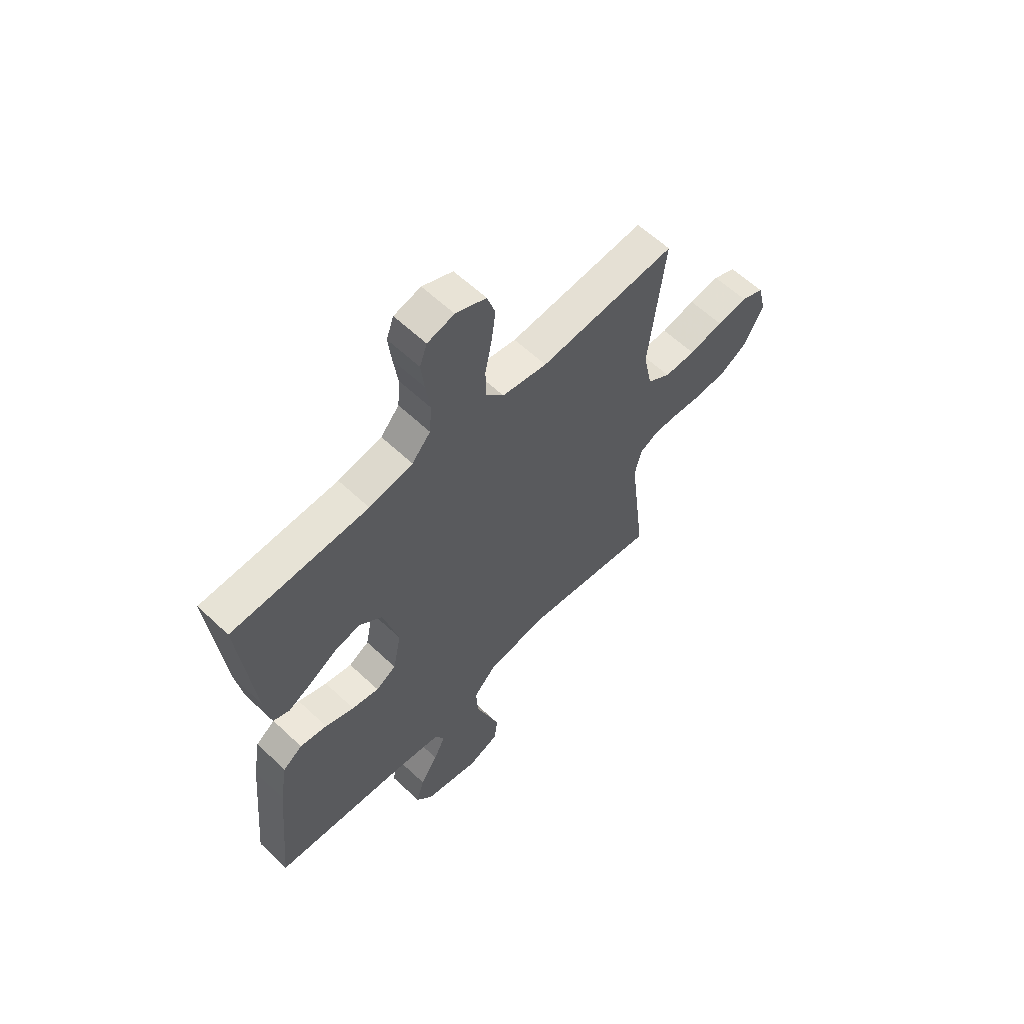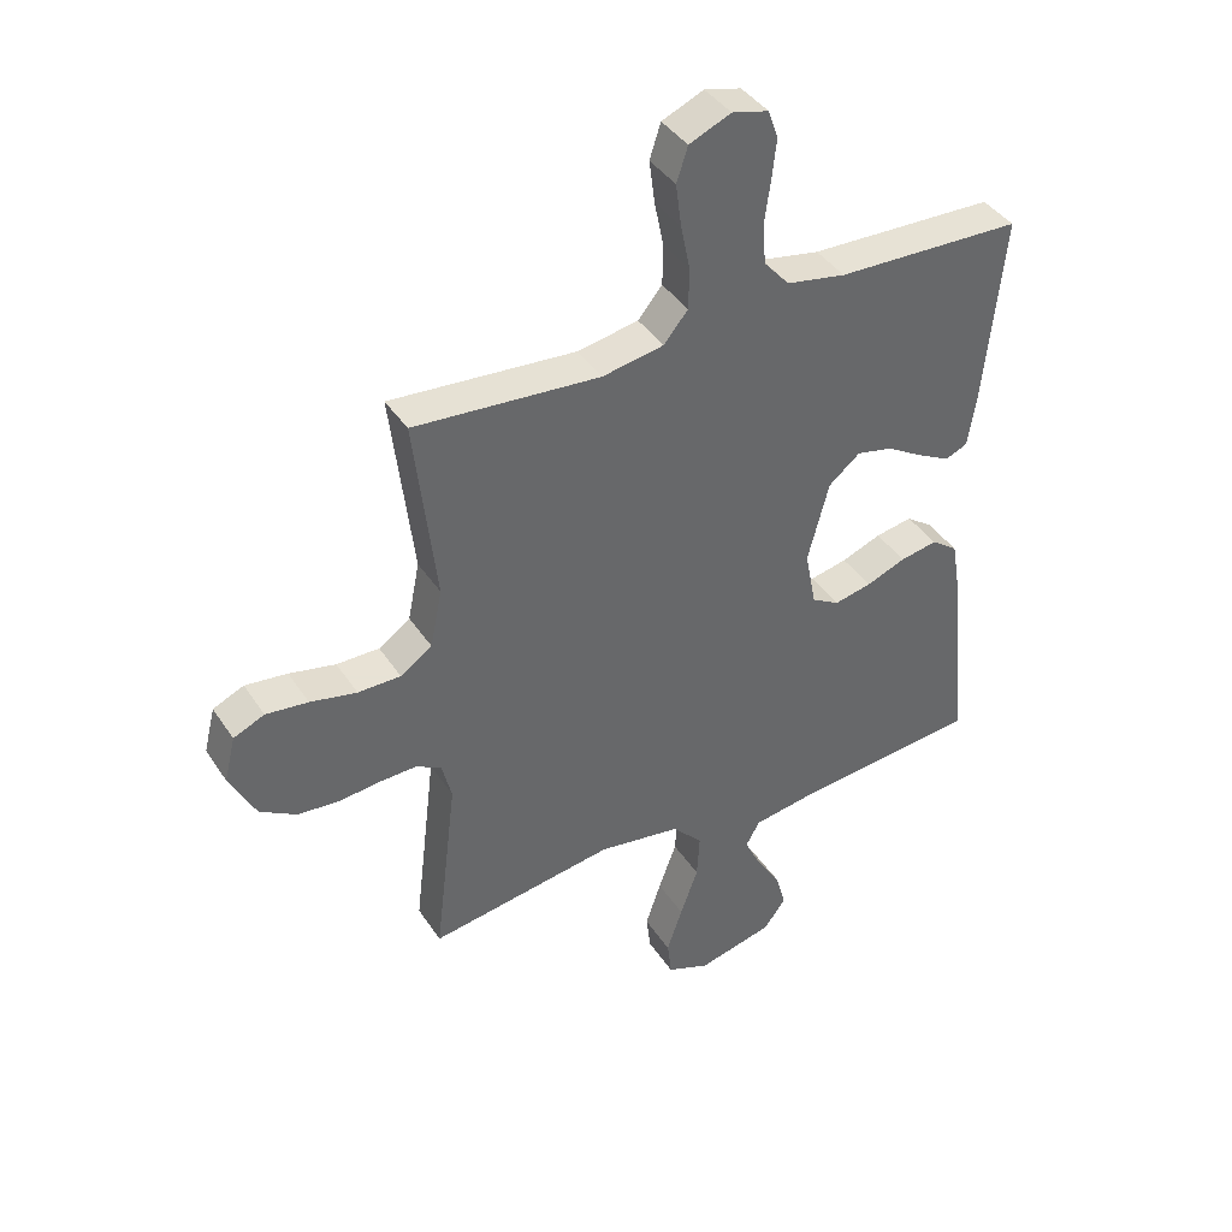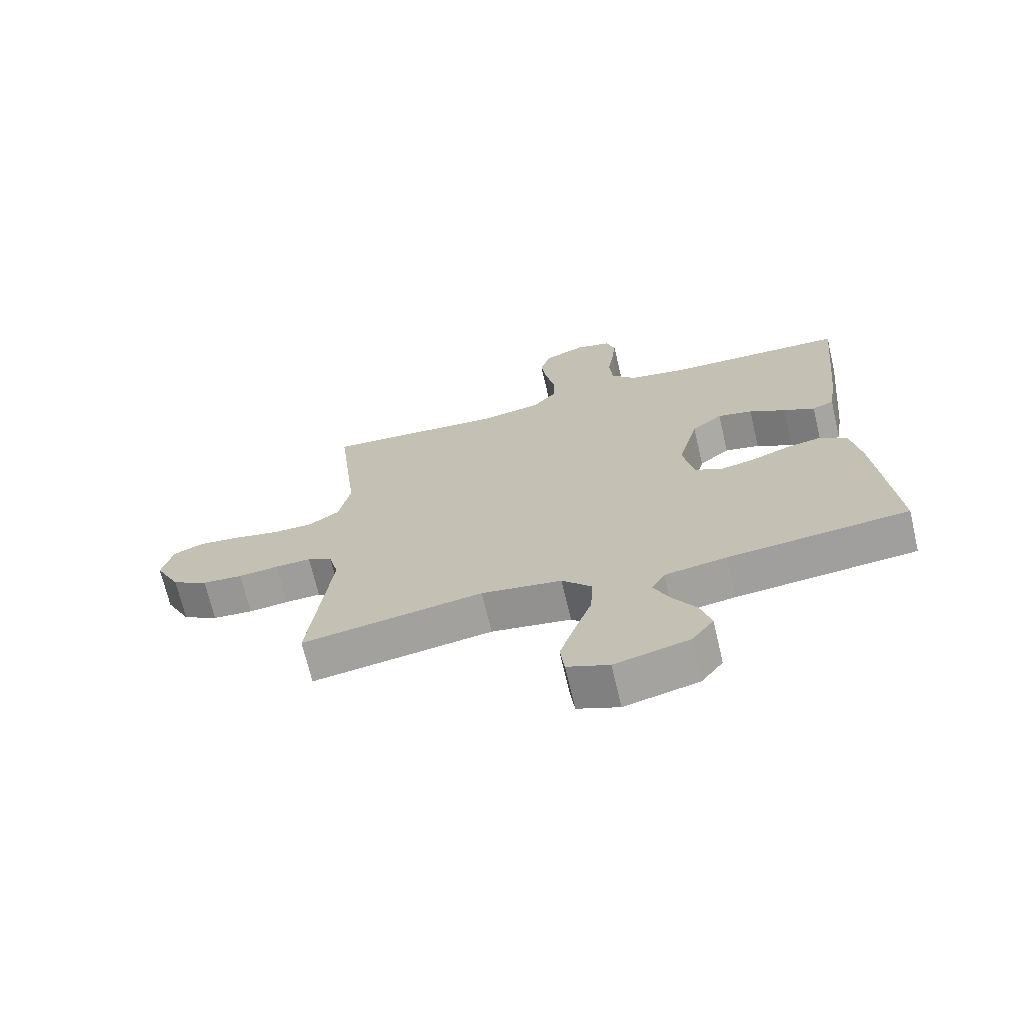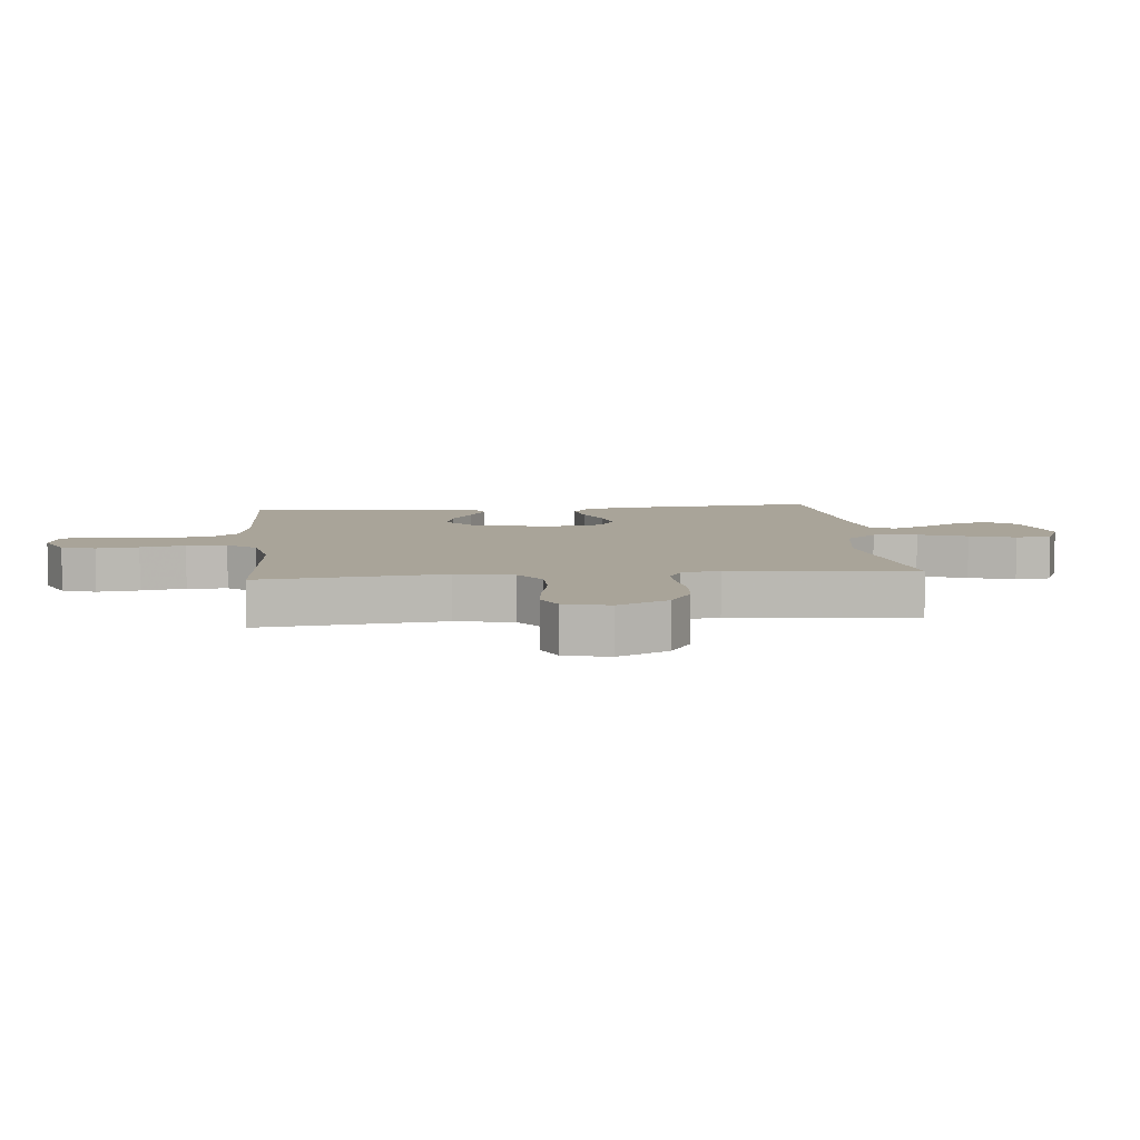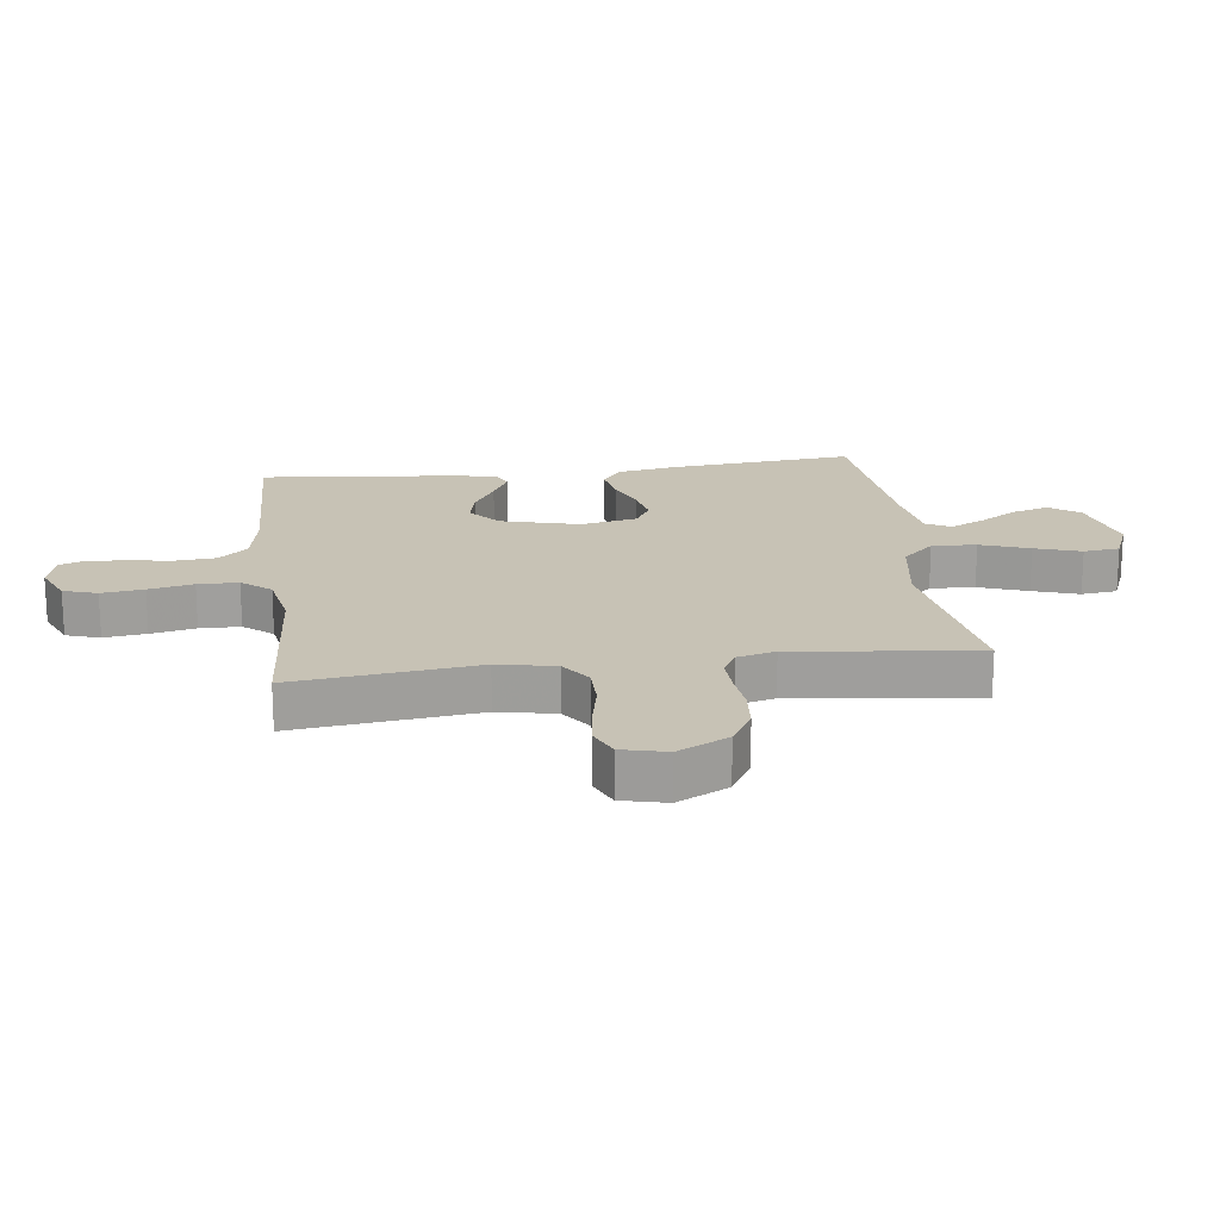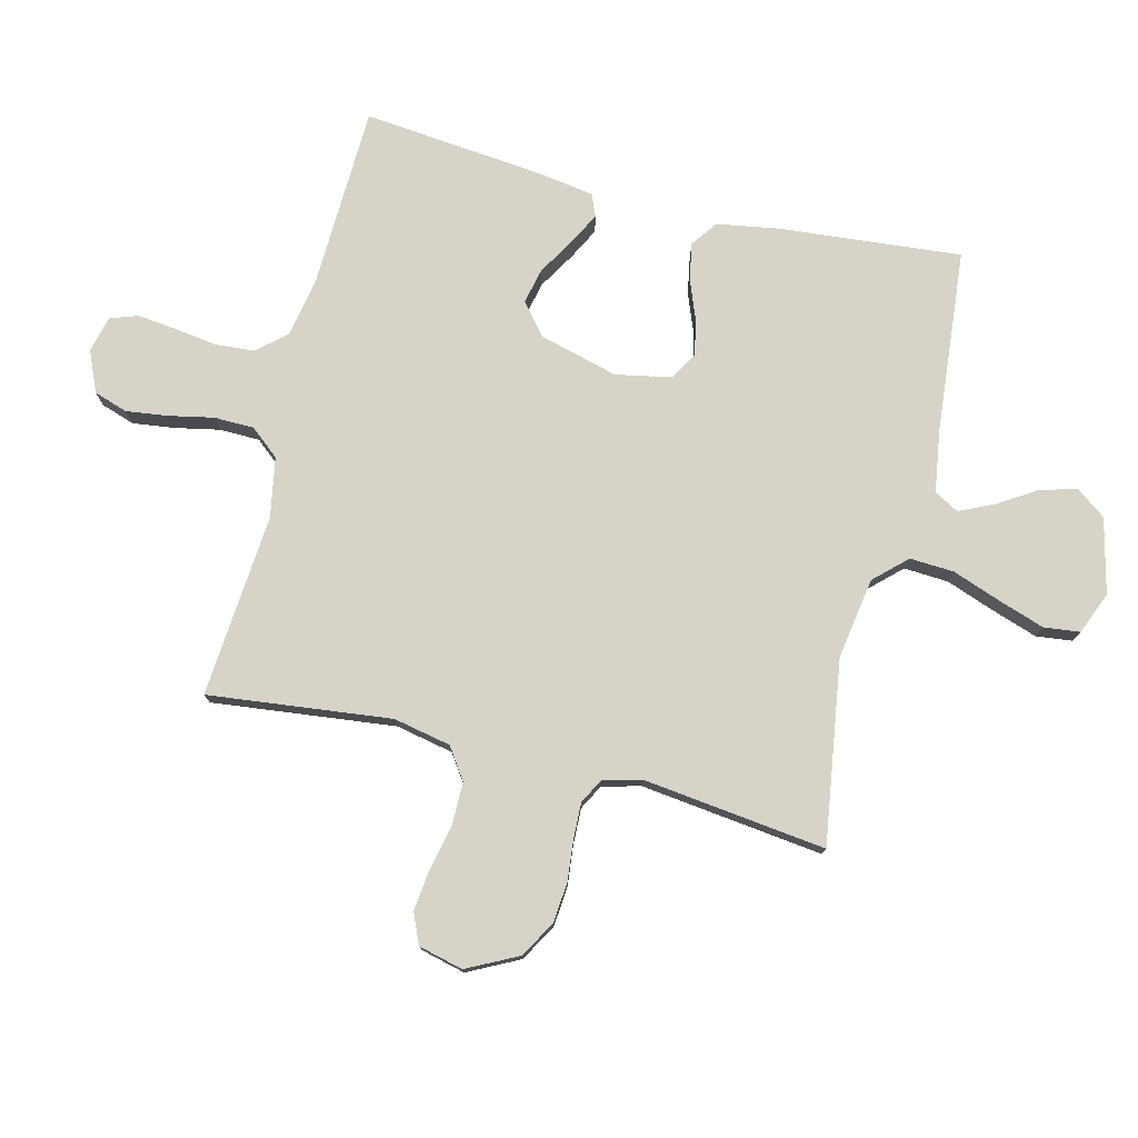
<metadata>
{"format":"obj","ext":"obj","renderer":"f3d","projection":"perspective","resolution":1024,"background":"white","views":[{"elev":60.6,"azim":-46.1,"up":"+Z"},{"elev":40.6,"azim":149.7,"up":"+Z"},{"elev":-69.8,"azim":-166.8,"up":"+Z"},{"elev":7.2,"azim":84.4,"up":"+Y"},{"elev":19.0,"azim":82.6,"up":"+Y"},{"elev":77.0,"azim":104.0,"up":"+Y"}]}
</metadata>
<code>
v 0.5 0.07 0.5
v 0.465 0.07 0.2
v 0.484 0.07 0.106
v 0.535 0.07 0.071
v 0.604 0.07 0.071
v 0.679 0.07 0.087
v 0.747 0.07 0.095
v 0.797 0.07 0.073
v 0.815 0.07 0
v 0.773 0.07 -0.083
v 0.714 0.07 -0.118
v 0.647 0.07 -0.124
v 0.58 0.07 -0.117
v 0.521 0.07 -0.115
v 0.48 0.07 -0.137
v 0.464 0.07 -0.2
v 0.5 0.07 -0.5
v 0.2 0.07 -0.454
v 0.067 0.07 -0.475
v 0.018 0.07 -0.527
v 0.022 0.07 -0.6
v 0.051 0.07 -0.68
v 0.076 0.07 -0.755
v 0.069 0.07 -0.814
v 0 0.07 -0.842
v -0.123 0.07 -0.812
v -0.159 0.07 -0.763
v -0.141 0.07 -0.702
v -0.102 0.07 -0.64
v -0.076 0.07 -0.584
v -0.098 0.07 -0.544
v -0.2 0.07 -0.528
v -0.5 0.07 -0.5
v -0.472 0.07 -0.2
v -0.455 0.07 -0.1
v -0.412 0.07 -0.069
v -0.352 0.07 -0.08
v -0.288 0.07 -0.105
v -0.228 0.07 -0.118
v -0.183 0.07 -0.092
v -0.165 0.07 0
v -0.199 0.07 0.129
v -0.25 0.07 0.171
v -0.308 0.07 0.158
v -0.368 0.07 0.122
v -0.42 0.07 0.095
v -0.456 0.07 0.11
v -0.47 0.07 0.2
v -0.5 0.07 0.5
v -0.2 0.07 0.51
v -0.104 0.07 0.528
v -0.063 0.07 0.575
v -0.058 0.07 0.64
v -0.068 0.07 0.71
v -0.075 0.07 0.773
v -0.059 0.07 0.818
v 0 0.07 0.833
v 0.067 0.07 0.804
v 0.085 0.07 0.749
v 0.076 0.07 0.68
v 0.061 0.07 0.607
v 0.062 0.07 0.541
v 0.101 0.07 0.494
v 0.2 0.07 0.476
v 0.5 0 0.5
v 0.465 0 0.2
v 0.484 0 0.106
v 0.535 0 0.071
v 0.604 0 0.071
v 0.679 0 0.087
v 0.747 0 0.095
v 0.797 0 0.073
v 0.815 0 0
v 0.773 0 -0.083
v 0.714 0 -0.118
v 0.647 0 -0.124
v 0.58 0 -0.117
v 0.521 0 -0.115
v 0.48 0 -0.137
v 0.464 0 -0.2
v 0.5 0 -0.5
v 0.2 0 -0.454
v 0.067 0 -0.475
v 0.018 0 -0.527
v 0.022 0 -0.6
v 0.051 0 -0.68
v 0.076 0 -0.755
v 0.069 0 -0.814
v 0 0 -0.842
v -0.123 0 -0.812
v -0.159 0 -0.763
v -0.141 0 -0.702
v -0.102 0 -0.64
v -0.076 0 -0.584
v -0.098 0 -0.544
v -0.2 0 -0.528
v -0.5 0 -0.5
v -0.472 0 -0.2
v -0.455 0 -0.1
v -0.412 0 -0.069
v -0.352 0 -0.08
v -0.288 0 -0.105
v -0.228 0 -0.118
v -0.183 0 -0.092
v -0.165 0 0
v -0.199 0 0.129
v -0.25 0 0.171
v -0.308 0 0.158
v -0.368 0 0.122
v -0.42 0 0.095
v -0.456 0 0.11
v -0.47 0 0.2
v -0.5 0 0.5
v -0.2 0 0.51
v -0.104 0 0.528
v -0.063 0 0.575
v -0.058 0 0.64
v -0.068 0 0.71
v -0.075 0 0.773
v -0.059 0 0.818
v 0 0 0.833
v 0.067 0 0.804
v 0.085 0 0.749
v 0.076 0 0.68
v 0.061 0 0.607
v 0.062 0 0.541
v 0.101 0 0.494
v 0.2 0 0.476
f 59 60 61
f 58 59 61
f 57 58 61
f 56 57 61
f 55 56 61
f 54 55 61
f 53 54 61
f 52 53 61 62
f 51 52 62 63
f 48 49 50
f 47 48 50
f 46 47 50
f 45 46 50
f 44 45 50
f 51 63 64
f 50 51 64
f 44 50 64
f 43 44 64
f 36 37 38
f 35 36 38
f 34 35 38
f 33 34 38
f 32 33 38
f 31 32 38 39
f 30 31 39 40
f 27 28 29
f 26 27 29
f 25 26 29
f 24 25 29
f 23 24 29
f 22 23 29
f 21 22 29
f 20 21 29 30
f 30 40 41
f 20 30 41
f 19 20 41
f 16 17 18
f 19 41 42
f 18 19 42
f 16 18 42
f 15 16 42
f 11 12 13
f 10 11 13
f 9 10 13
f 8 9 13
f 7 8 13
f 6 7 13
f 5 6 13
f 4 5 13 14
f 64 1 2
f 43 64 2
f 42 43 2
f 14 15 42
f 4 14 42
f 3 4 42
f 2 3 42
f 125 124 123
f 125 123 122
f 125 122 121
f 125 121 120
f 125 120 119
f 125 119 118
f 125 118 117
f 126 125 117 116
f 127 126 116 115
f 114 113 112
f 114 112 111
f 114 111 110
f 114 110 109
f 114 109 108
f 128 127 115
f 128 115 114
f 128 114 108
f 128 108 107
f 102 101 100
f 102 100 99
f 102 99 98
f 102 98 97
f 102 97 96
f 103 102 96 95
f 104 103 95 94
f 93 92 91
f 93 91 90
f 93 90 89
f 93 89 88
f 93 88 87
f 93 87 86
f 93 86 85
f 94 93 85 84
f 105 104 94
f 105 94 84
f 105 84 83
f 82 81 80
f 106 105 83
f 106 83 82
f 106 82 80
f 106 80 79
f 77 76 75
f 77 75 74
f 77 74 73
f 77 73 72
f 77 72 71
f 77 71 70
f 77 70 69
f 78 77 69 68
f 66 65 128
f 66 128 107
f 66 107 106
f 106 79 78
f 106 78 68
f 106 68 67
f 106 67 66
f 1 65 66 2
f 2 66 67 3
f 3 67 68 4
f 4 68 69 5
f 5 69 70 6
f 6 70 71 7
f 7 71 72 8
f 8 72 73 9
f 9 73 74 10
f 10 74 75 11
f 11 75 76 12
f 12 76 77 13
f 13 77 78 14
f 14 78 79 15
f 15 79 80 16
f 16 80 81 17
f 17 81 82 18
f 18 82 83 19
f 19 83 84 20
f 20 84 85 21
f 21 85 86 22
f 22 86 87 23
f 23 87 88 24
f 24 88 89 25
f 25 89 90 26
f 26 90 91 27
f 27 91 92 28
f 28 92 93 29
f 29 93 94 30
f 30 94 95 31
f 31 95 96 32
f 32 96 97 33
f 33 97 98 34
f 34 98 99 35
f 35 99 100 36
f 36 100 101 37
f 37 101 102 38
f 38 102 103 39
f 39 103 104 40
f 40 104 105 41
f 41 105 106 42
f 42 106 107 43
f 43 107 108 44
f 44 108 109 45
f 45 109 110 46
f 46 110 111 47
f 47 111 112 48
f 48 112 113 49
f 49 113 114 50
f 50 114 115 51
f 51 115 116 52
f 52 116 117 53
f 53 117 118 54
f 54 118 119 55
f 55 119 120 56
f 56 120 121 57
f 57 121 122 58
f 58 122 123 59
f 59 123 124 60
f 60 124 125 61
f 61 125 126 62
f 62 126 127 63
f 63 127 128 64
f 64 128 65 1

</code>
